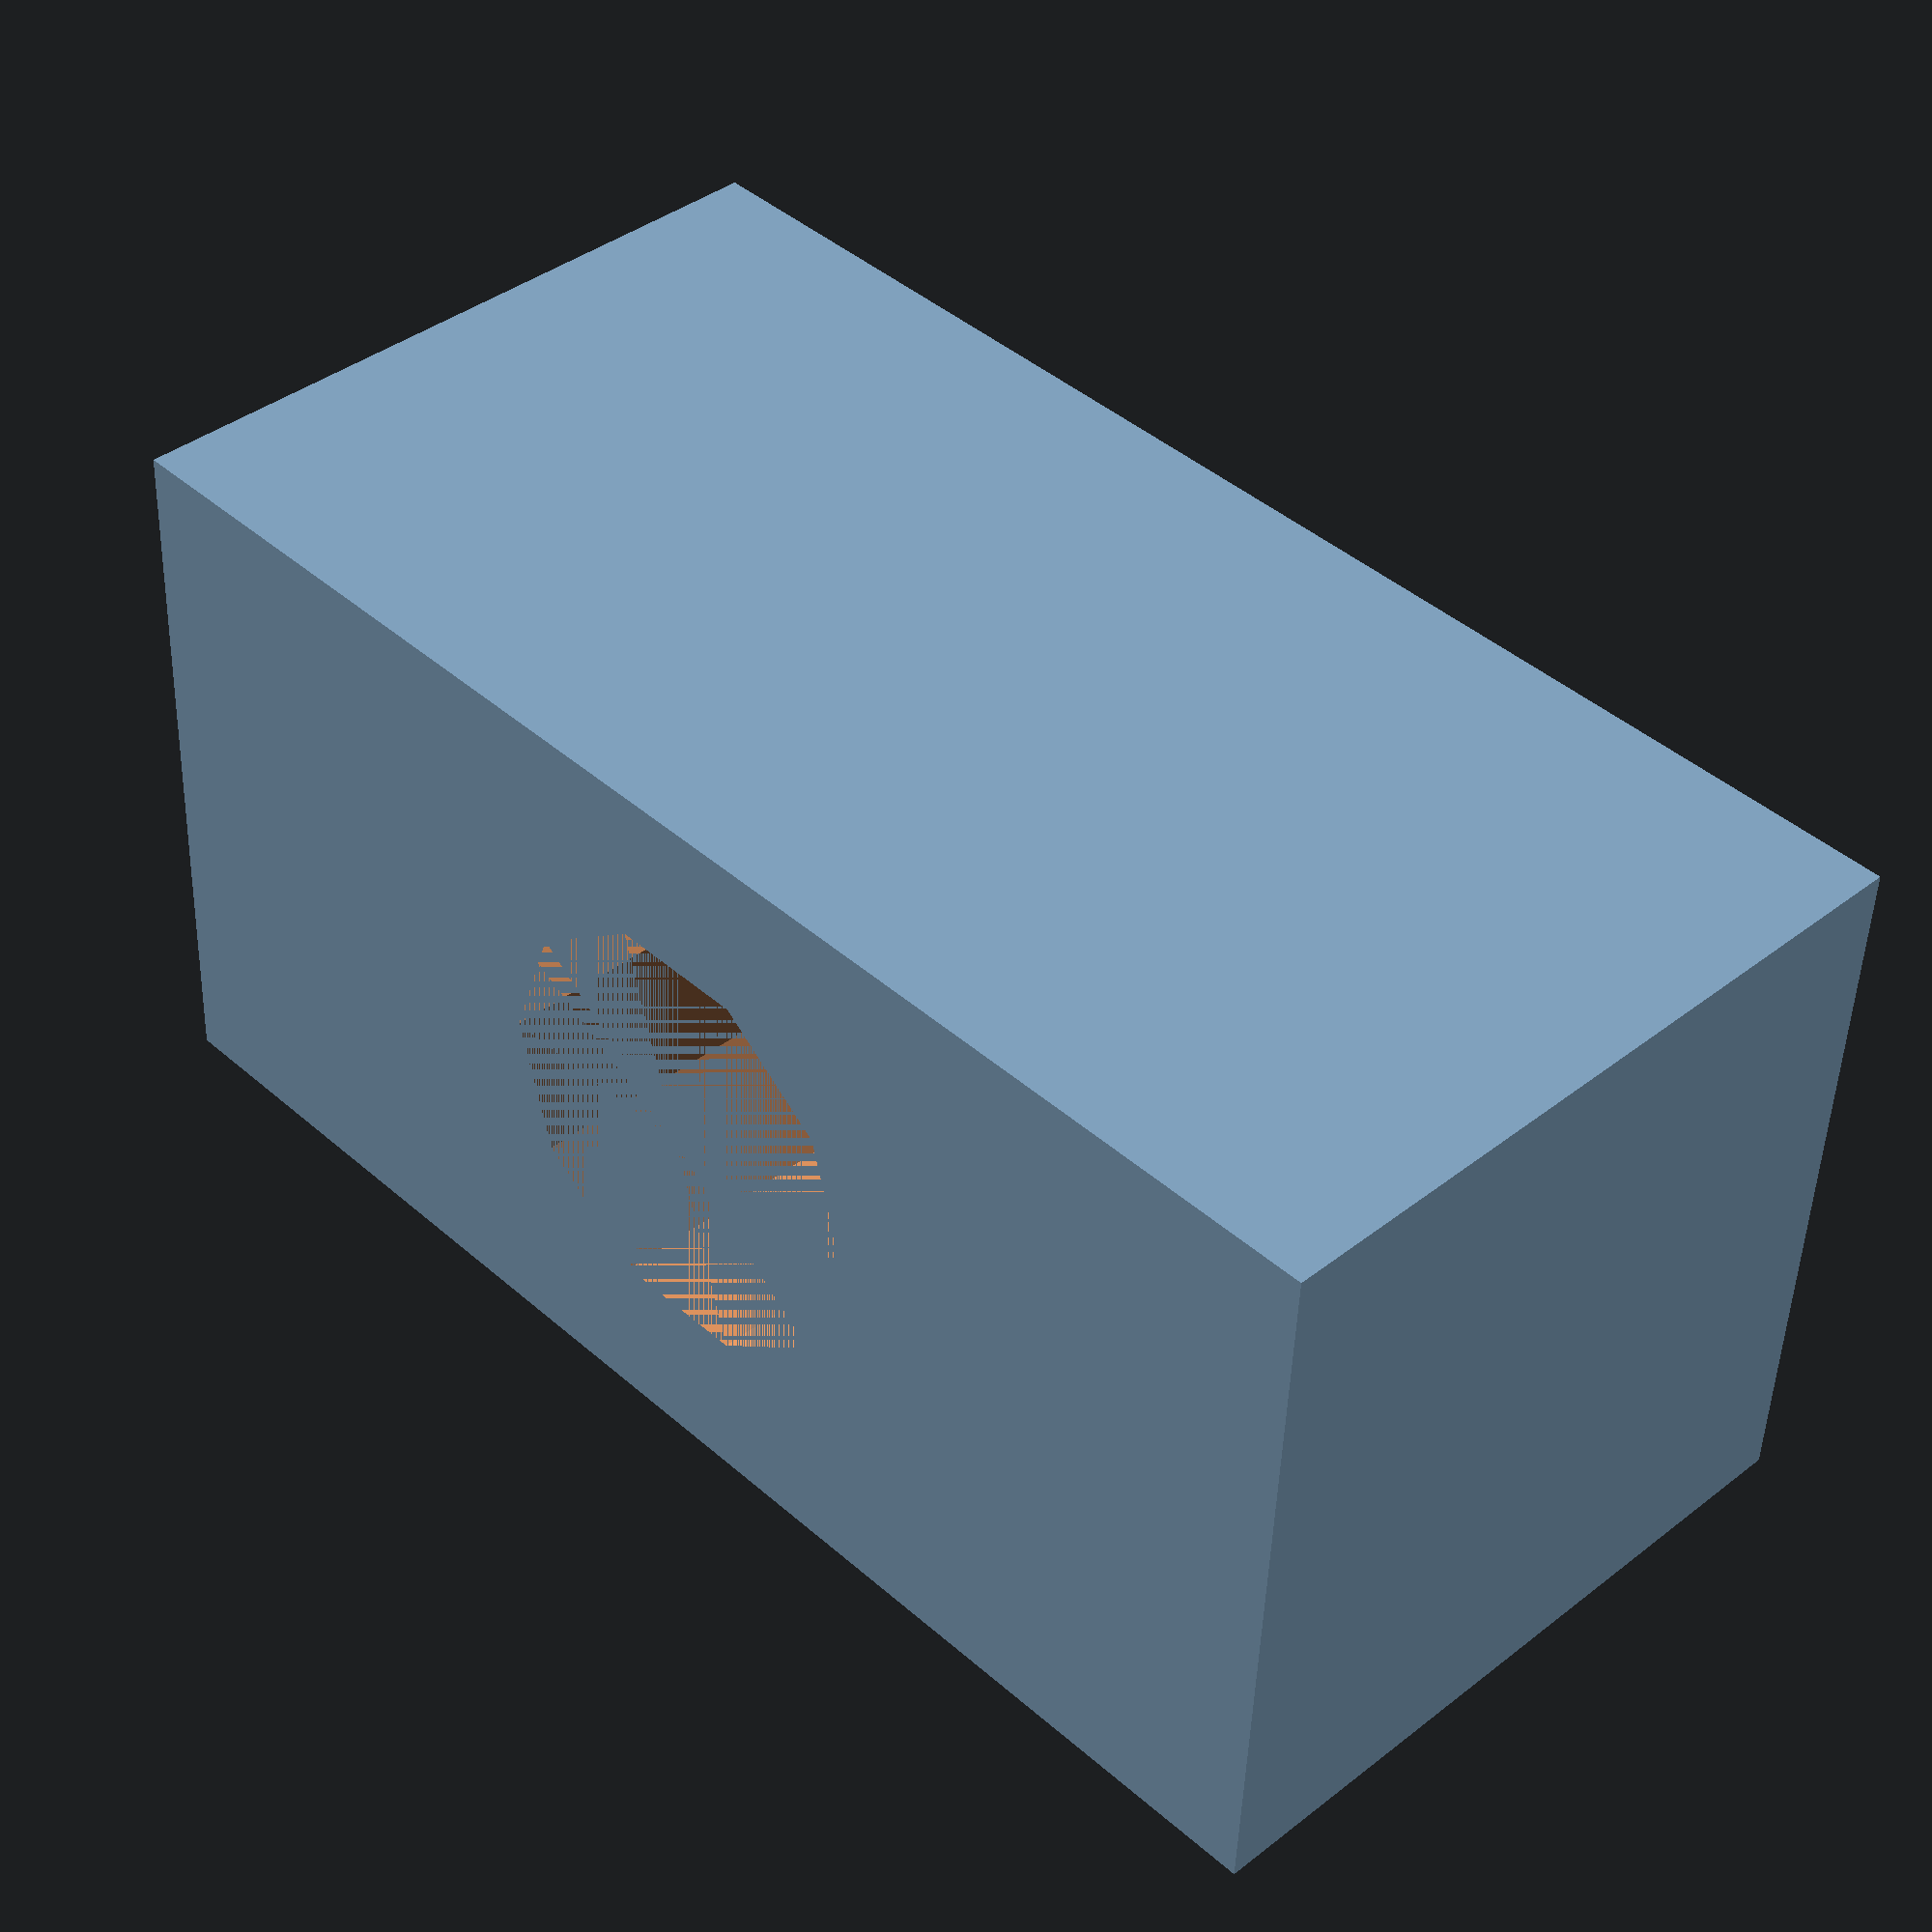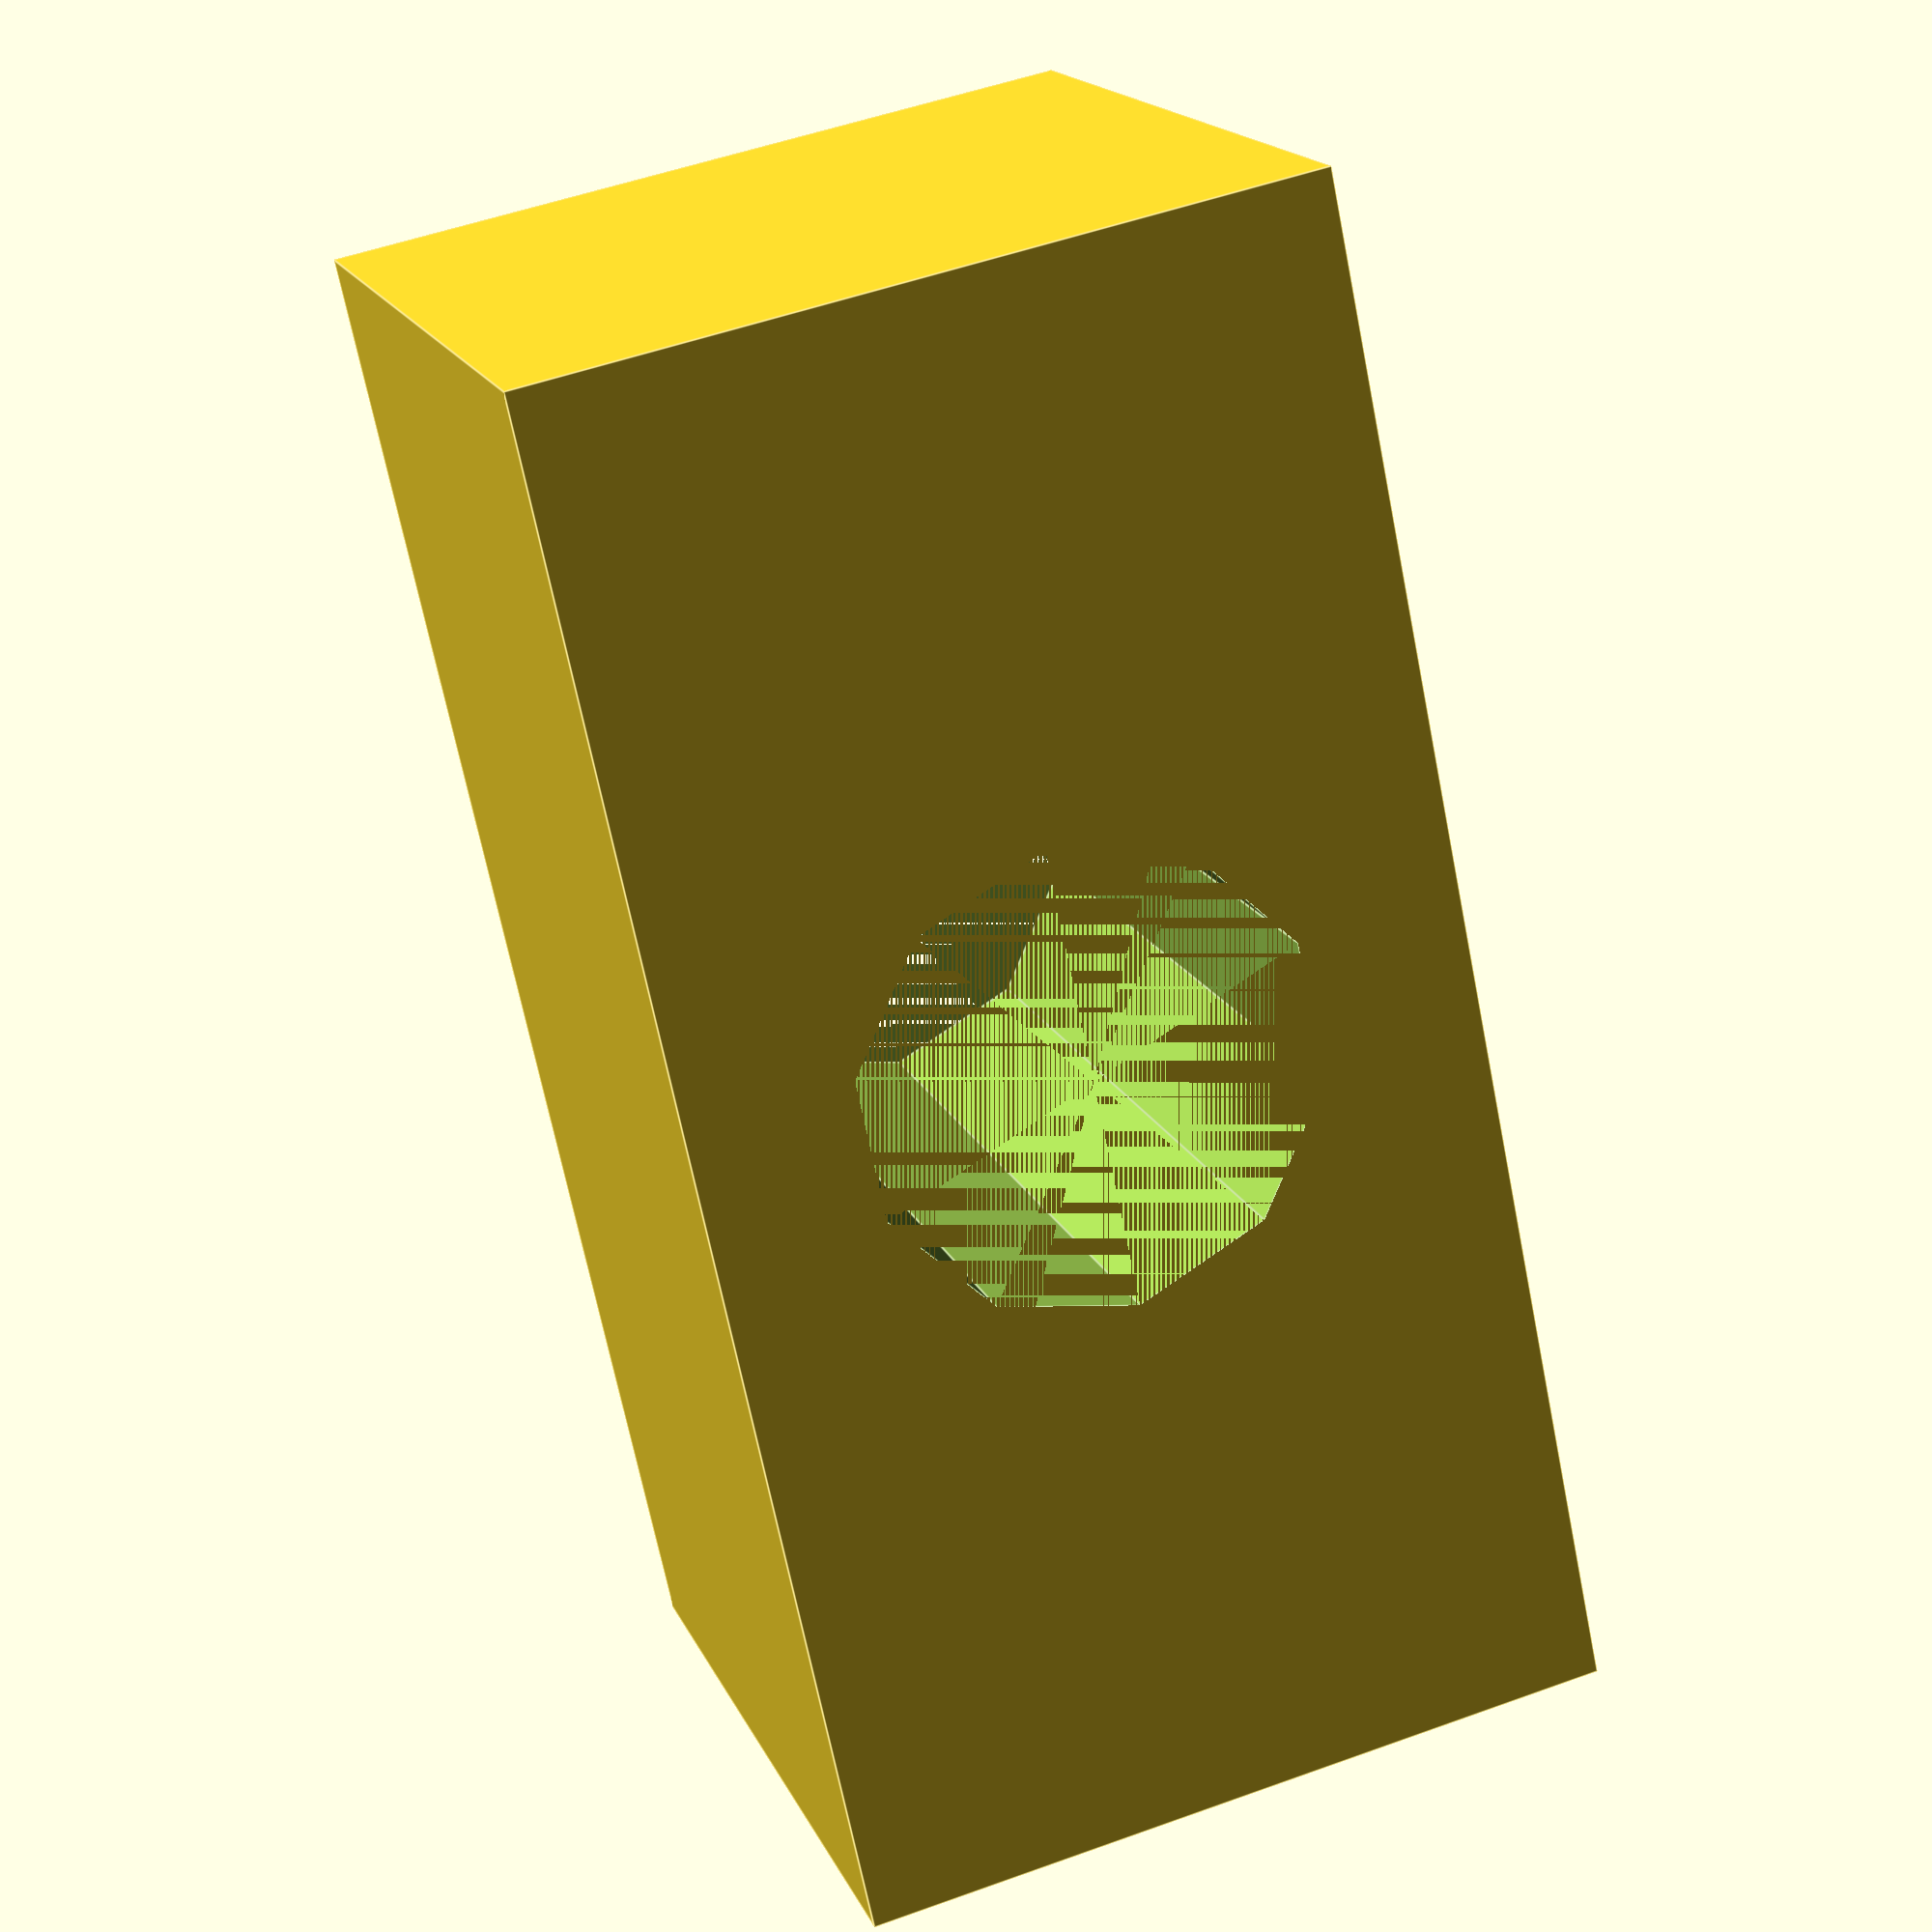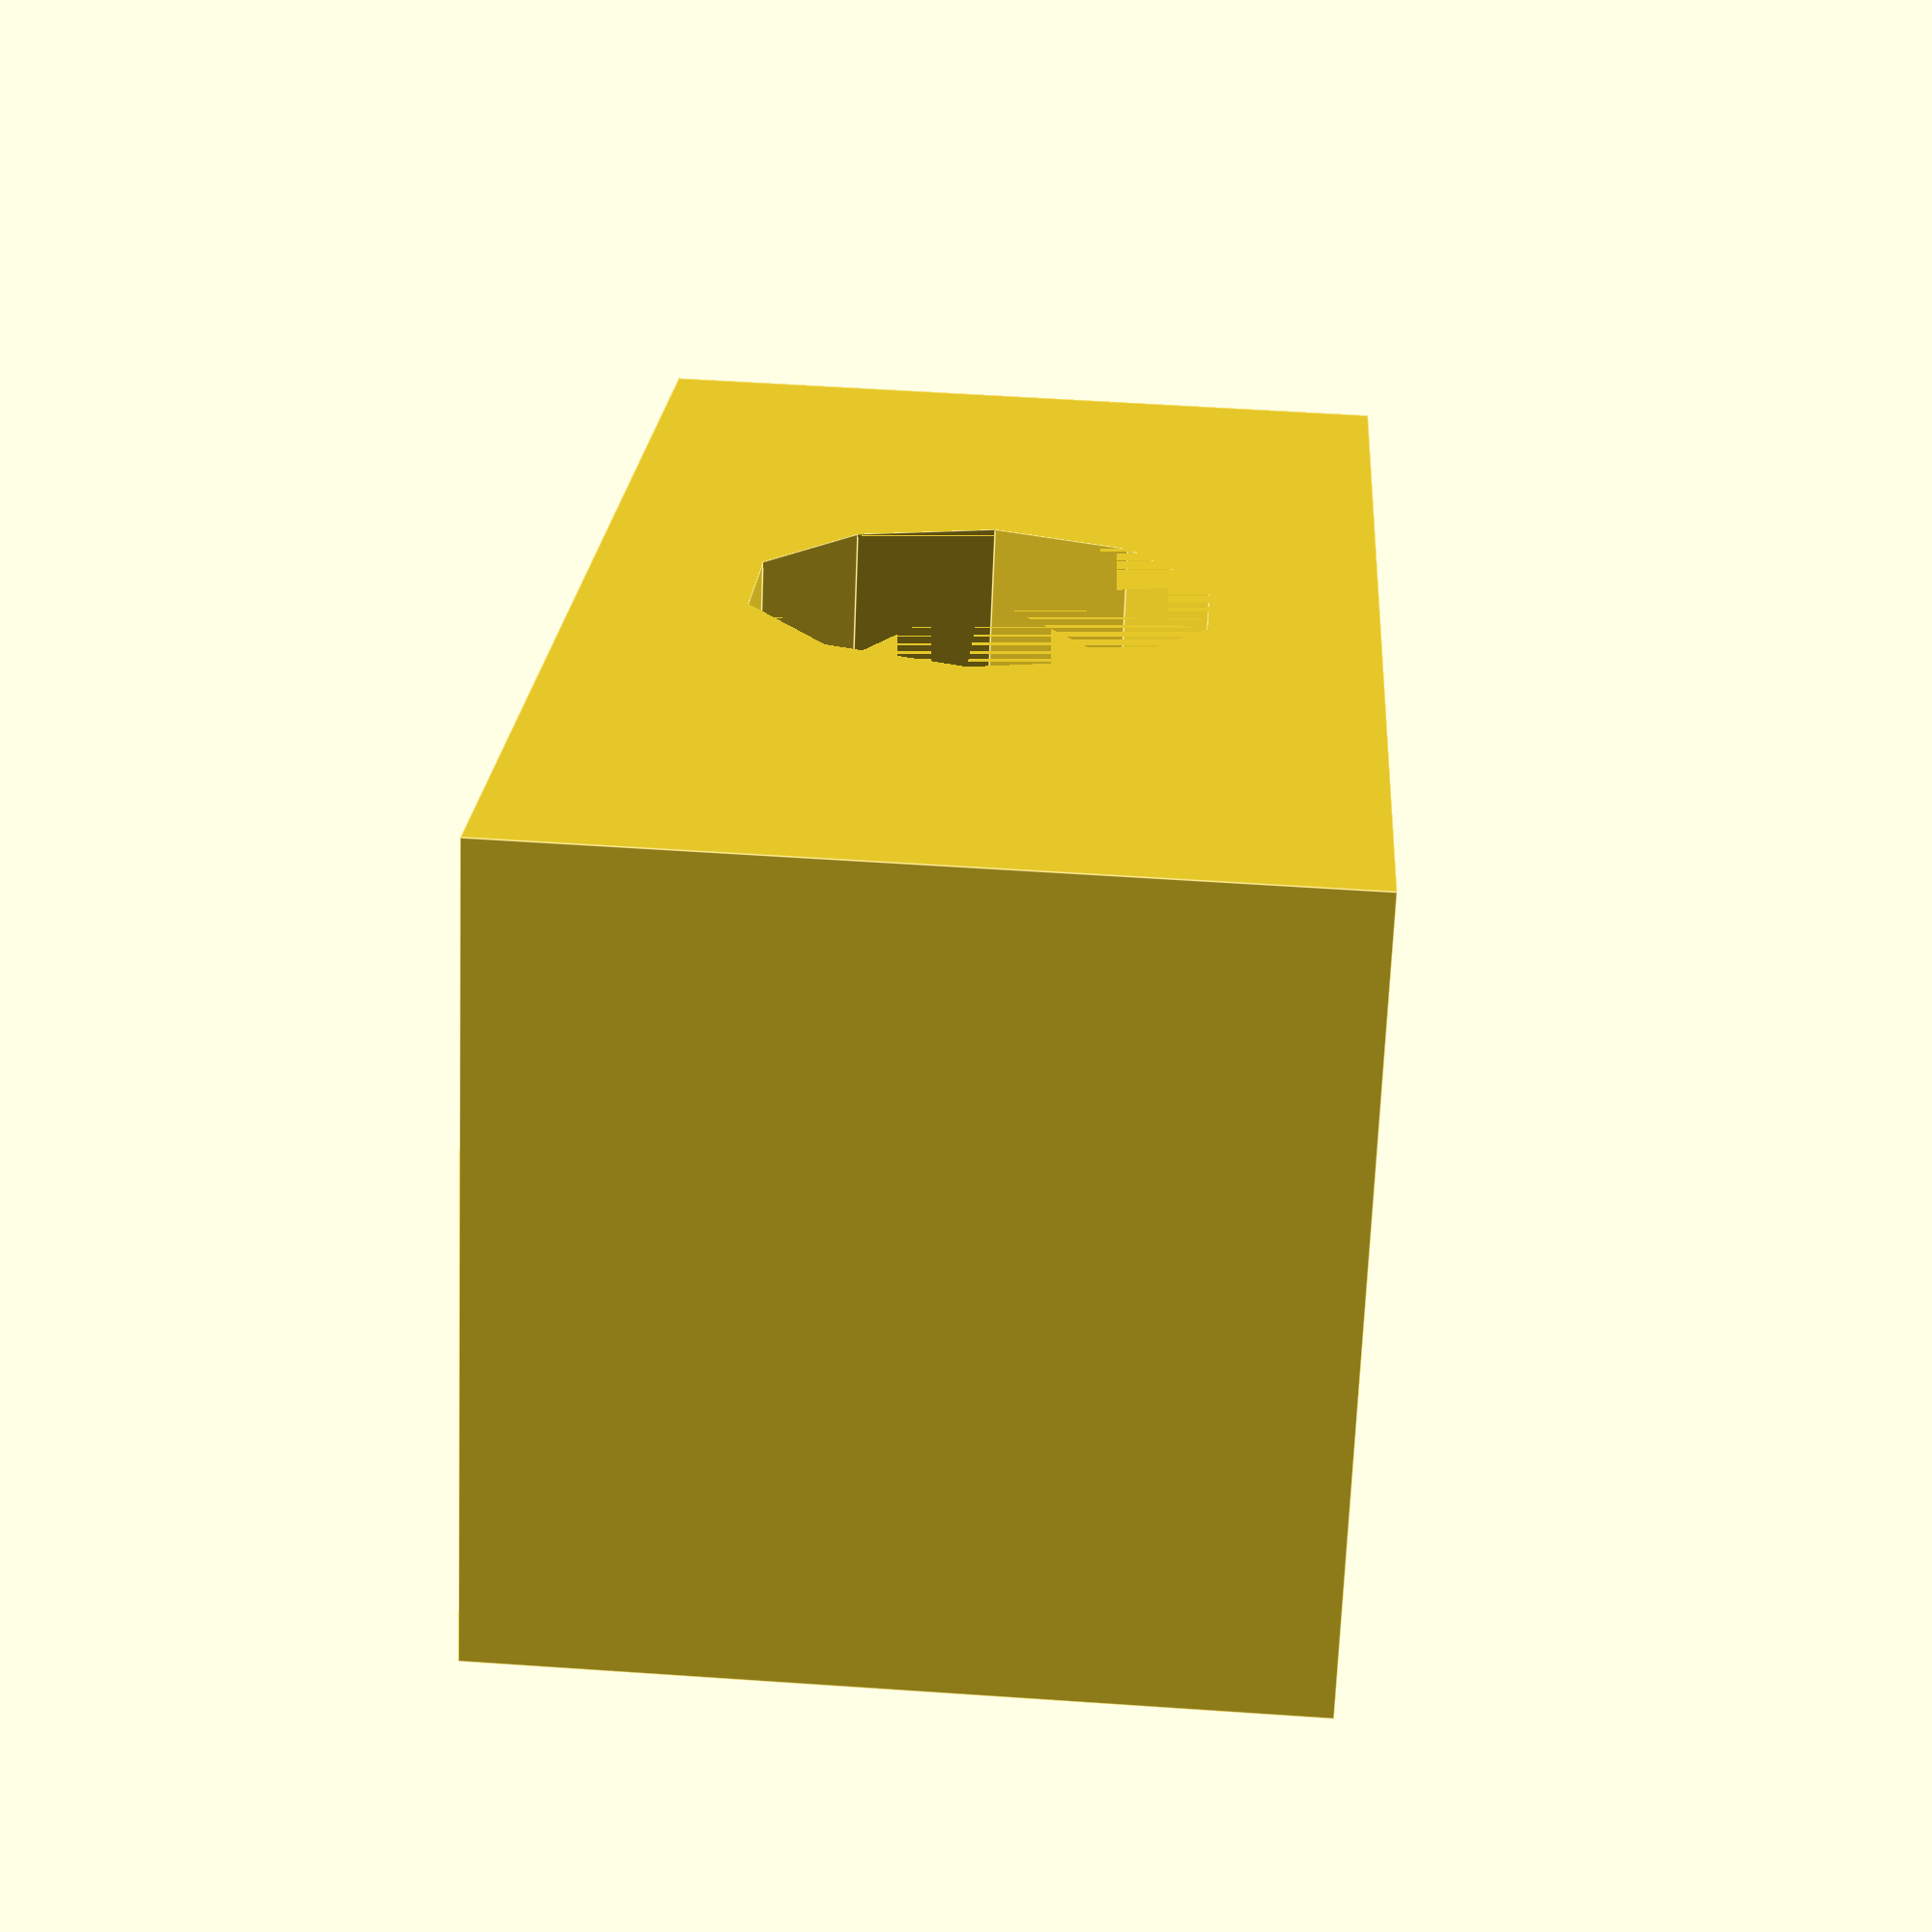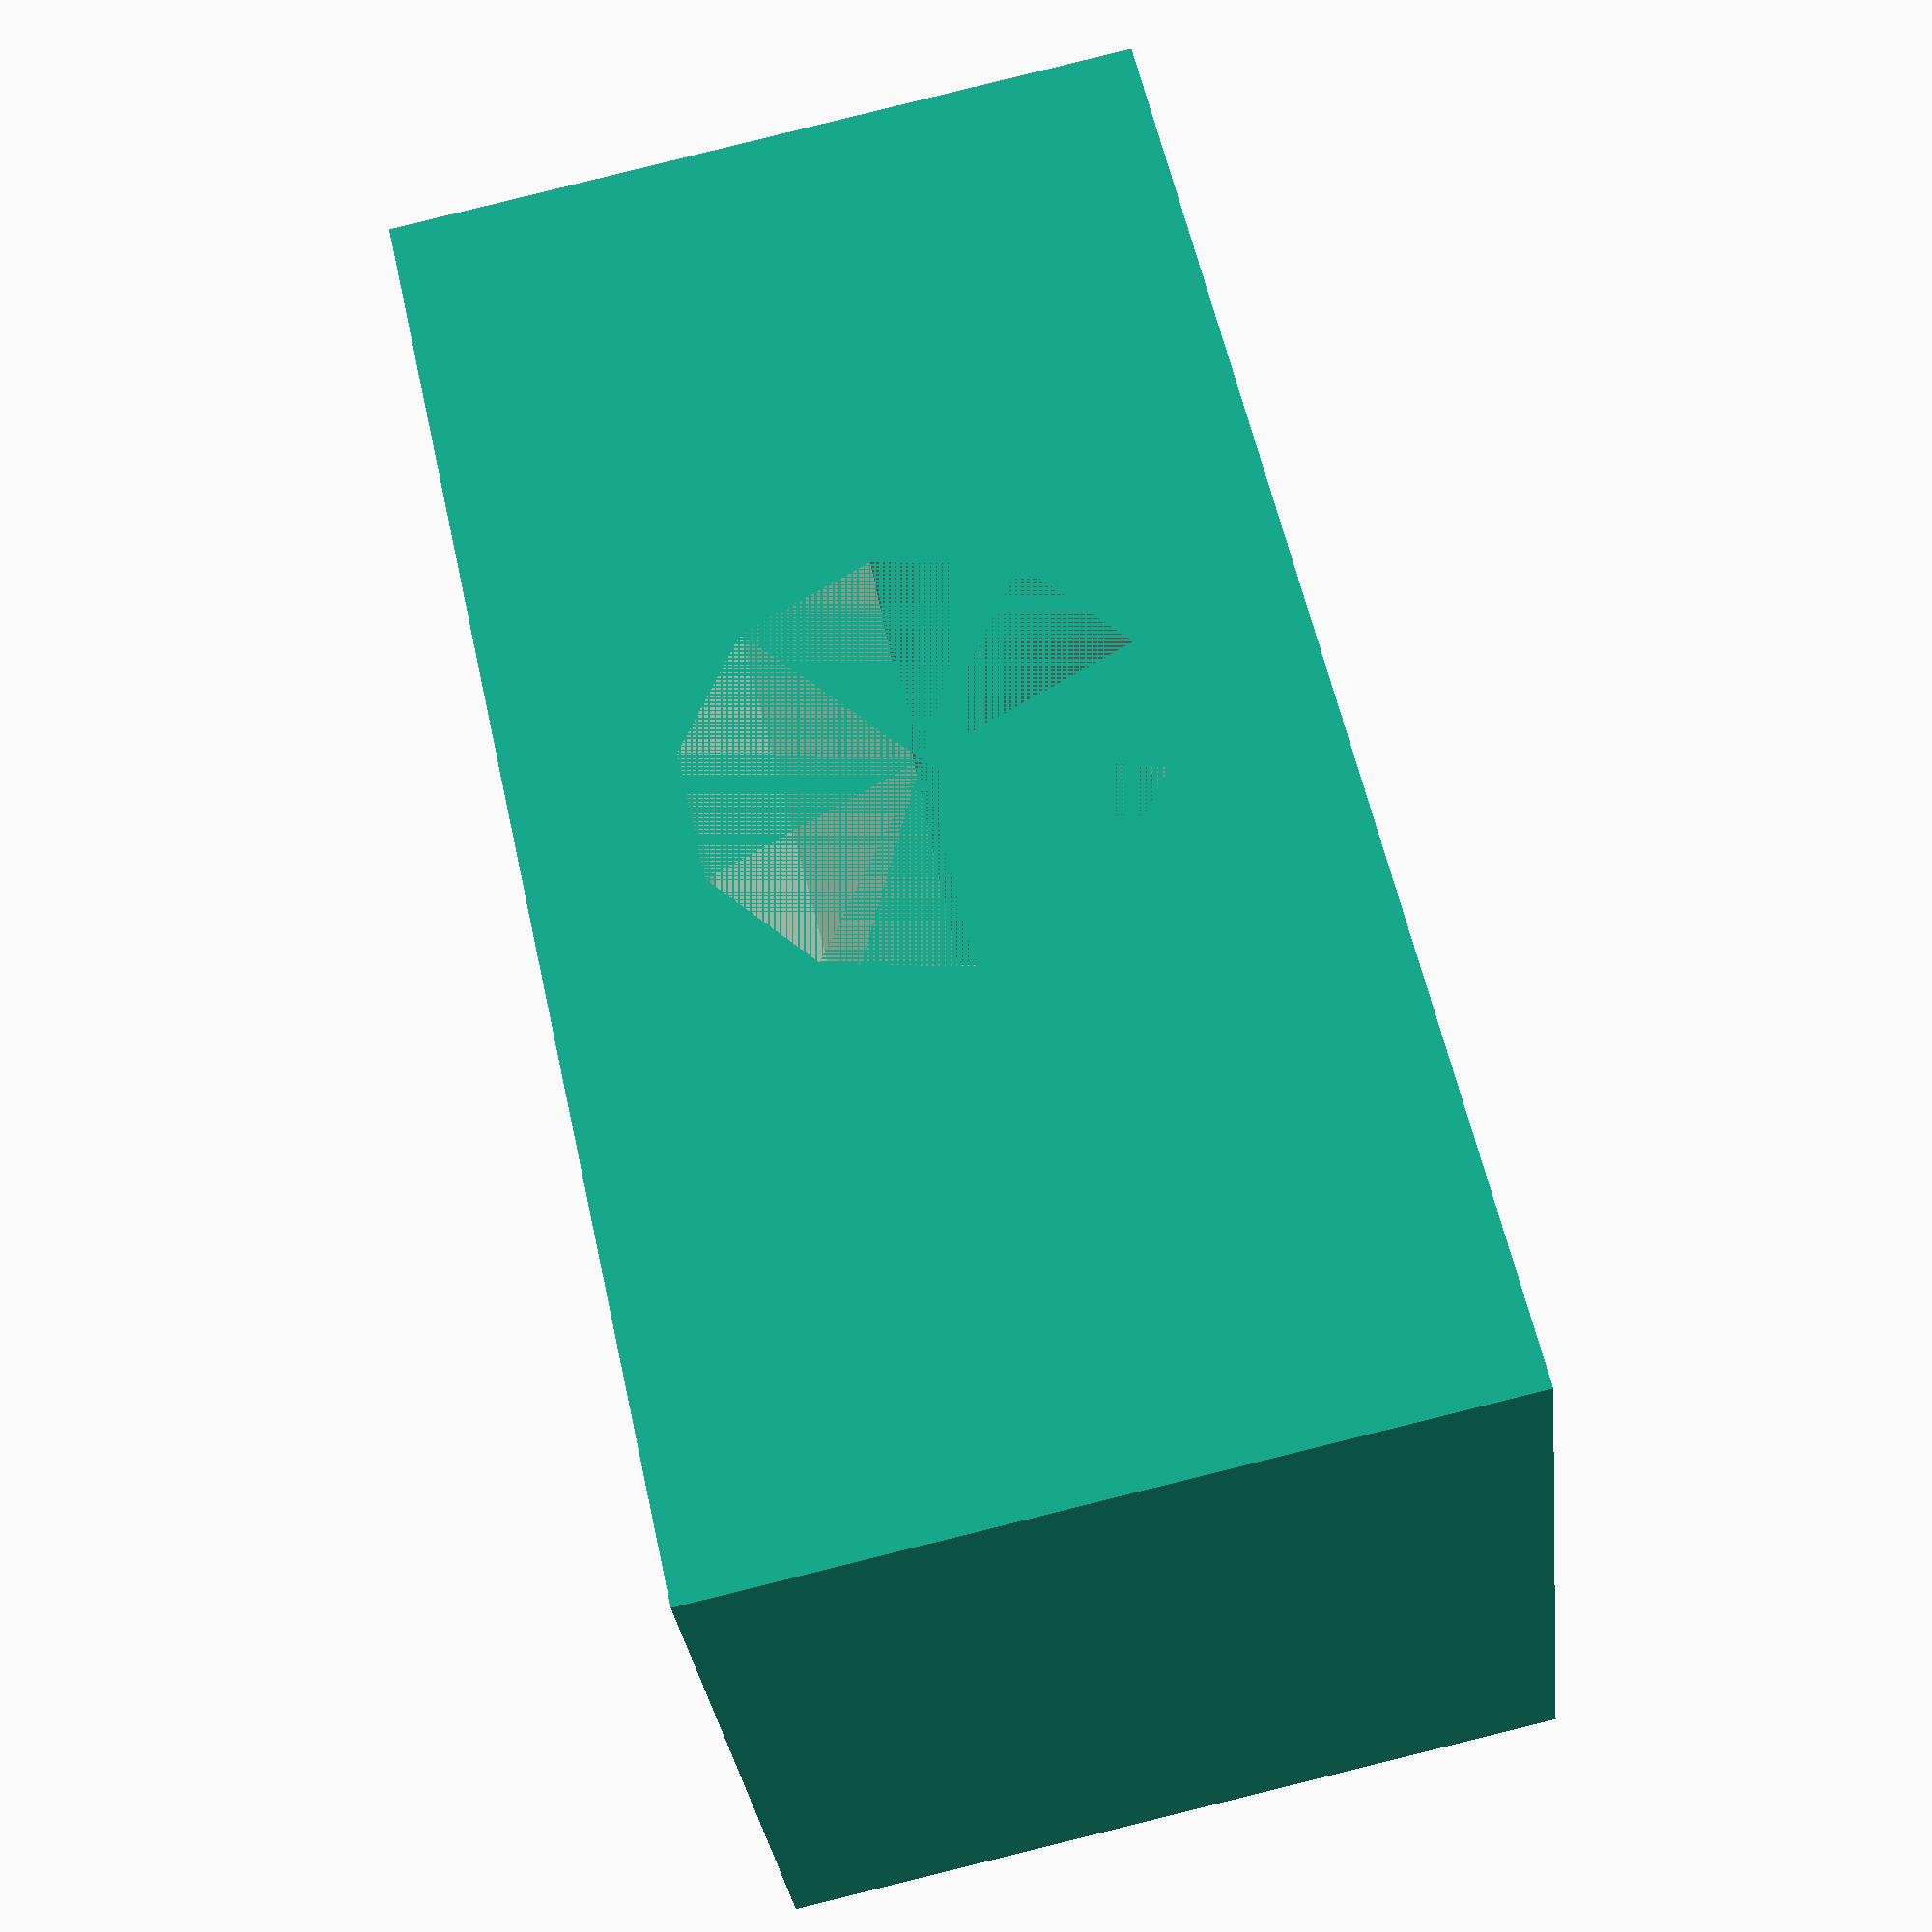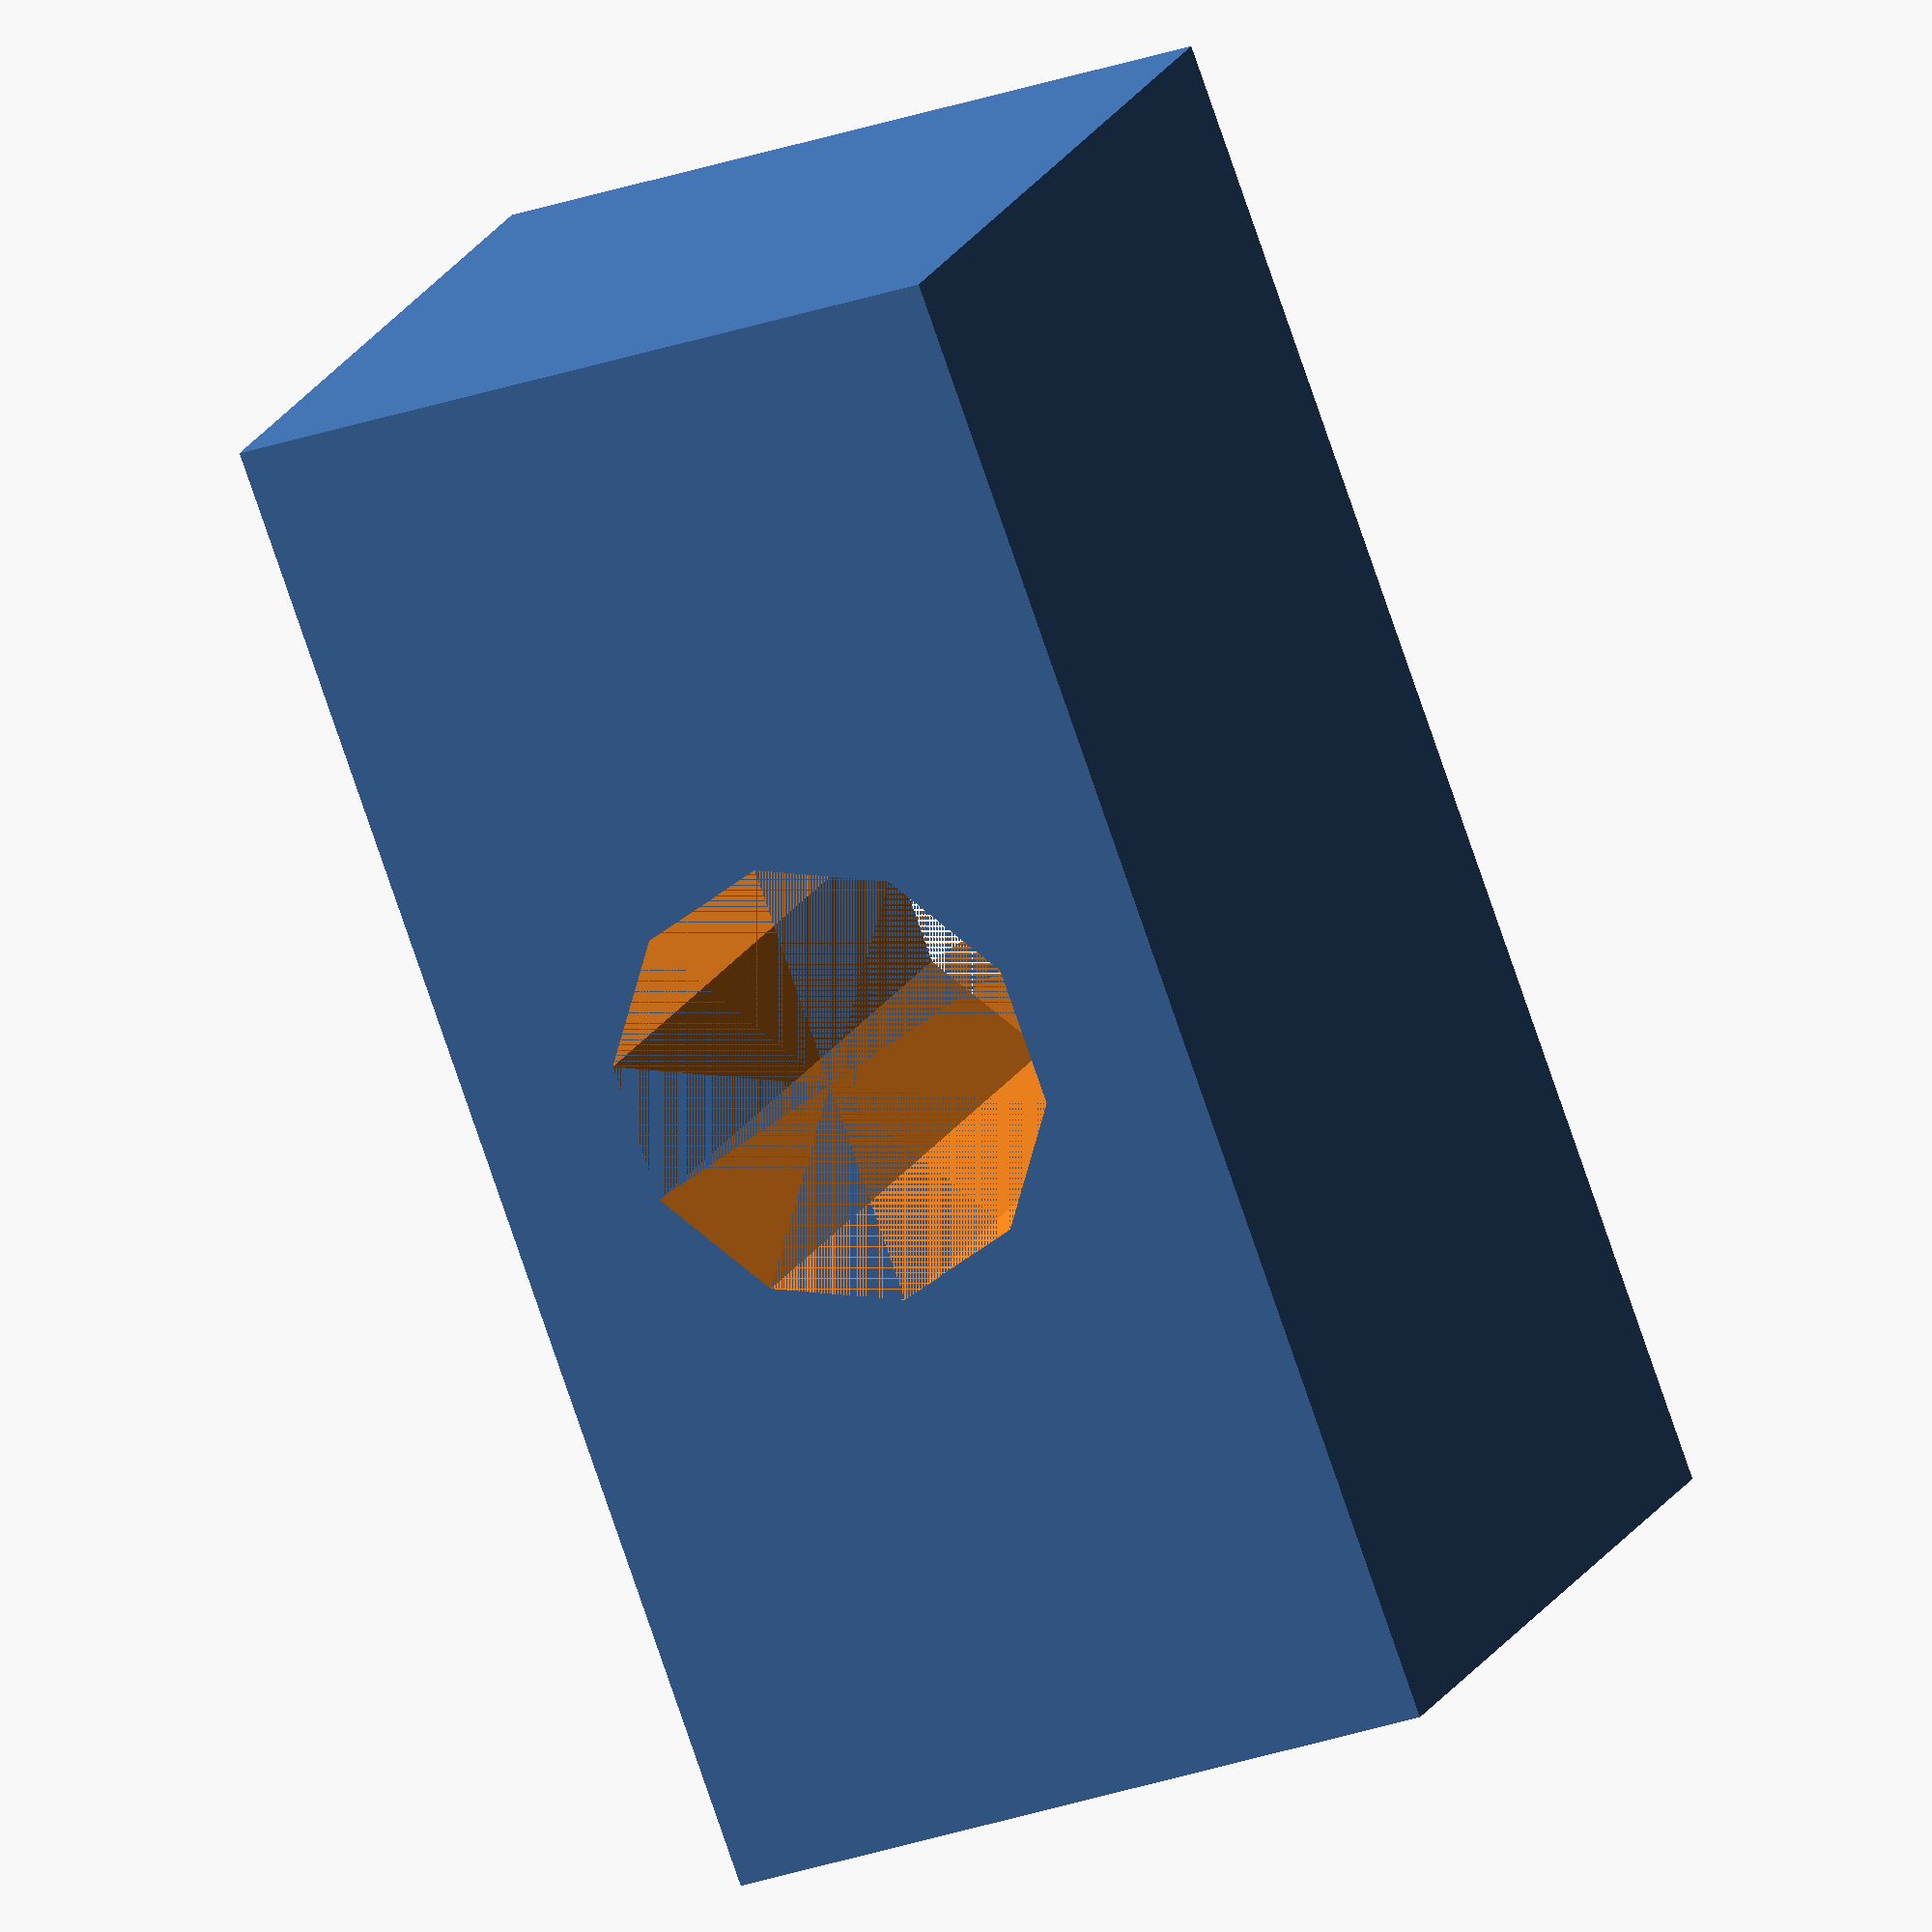
<openscad>
/* OpenSCAD Demo - Thomas Preston
 *
 * https://openscad.org/documentation.html
 * https://openscad.org/cheatsheet/index.html
 * https://github.com/sirtaj/vim-openscad
 */

/* 3D Primitives */
/*
//cube(10);
cube([5, 10, 20]);
sphere(10);
*/

/* Transformations */
/*
translate([20, 0, 0]) cube(10);
rotate([0, 20, 30]) cube(10);

translate([20, 0, 0]) rotate([0, 20, 30]) cube(10);
rotate([0, 20, 30]) translate([20, 0, 0]) cube(10);
*/

/* Modifiers
  * disable
  ! show only
  # highlight / debug
  % transparent / background
*/

/* Formatting */
/*
rotate([0, 20, 30])
    translate([20, 0, 0])
    cube(10);
*/

/* Loops */
/*
num_cubes = 5;
r = 20;
cube_len = 5;

for (i = [0:num_cubes]) {
    echo(str("Plot cube ", i));
    rotate([0, i * 360 / num_cubes, 0])
        translate([r, 0, 0])
        cube(cube_len, center=true);
}
*/

/* Boolean operations. */
/*
union()
difference()
intersection()
*/
/*
*/
cube_l = 20;
cube_w = 10;
cube_h = 10;

hole_pos_l = 10;
hole_pos_h = 5;
hole_r = 3;

difference() {
    cube([cube_l, cube_w, cube_h]);
    translate([hole_pos_l, 0, hole_pos_h]) 
        rotate([-90, 0, 0]) 
        cylinder(cube_w, r=hole_r);
}

/* Functions */
/*
function inch2mm(i) = i * 25.4;

cube(inch2mm(2));
*/

/* Modules */
/*
module house(roof="flat", paint=[1,0,0]) {
    color(paint)
    if (roof=="flat") {
        translate([0,-1,0]) cube();
    } else if (roof=="pitched") {
        rotate([90,0,0])
            linear_extrude(height=1)
            polygon(points=[[0,0],[0,1],[0.5,1.5],[1,1],[1,0]]);
    }
    else if (roof=="domical") {
        translate([0,-1,0]) {
            translate([0.5,0.5,1])
                sphere(r=0.5,$fn=20);
            cube(); 
        }
    }
}
*/

house("pitched");
translate([2, 0, 0]) house("domical");

</openscad>
<views>
elev=48.7 azim=134.2 roll=178.0 proj=p view=solid
elev=308.2 azim=122.9 roll=248.6 proj=p view=edges
elev=306.2 azim=327.3 roll=94.2 proj=p view=edges
elev=94.2 azim=206.5 roll=283.9 proj=p view=wireframe
elev=27.1 azim=227.4 roll=298.6 proj=o view=solid
</views>
